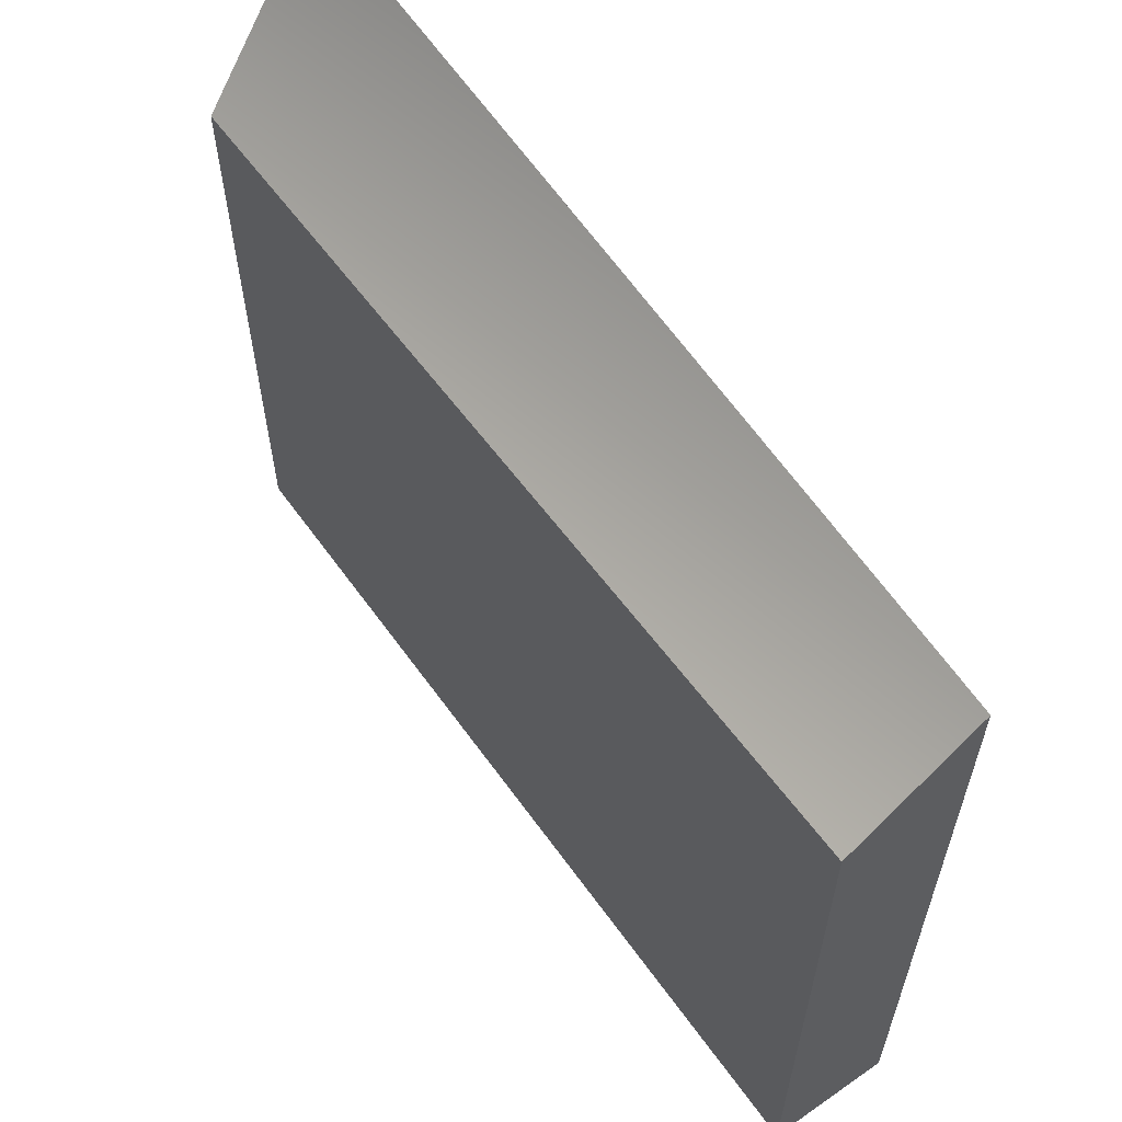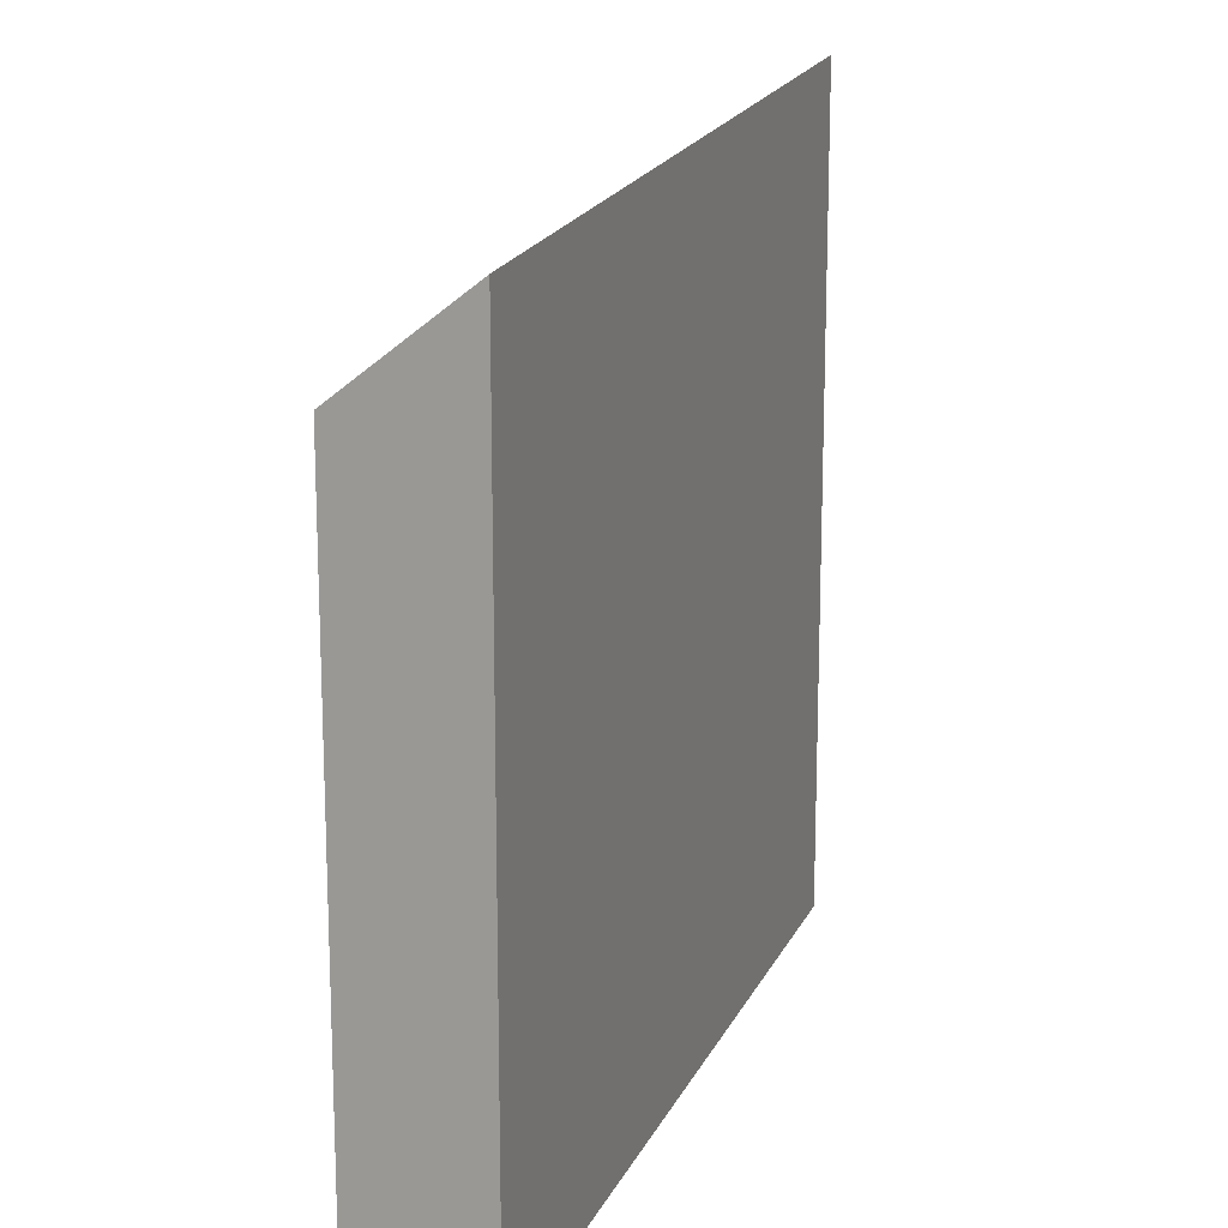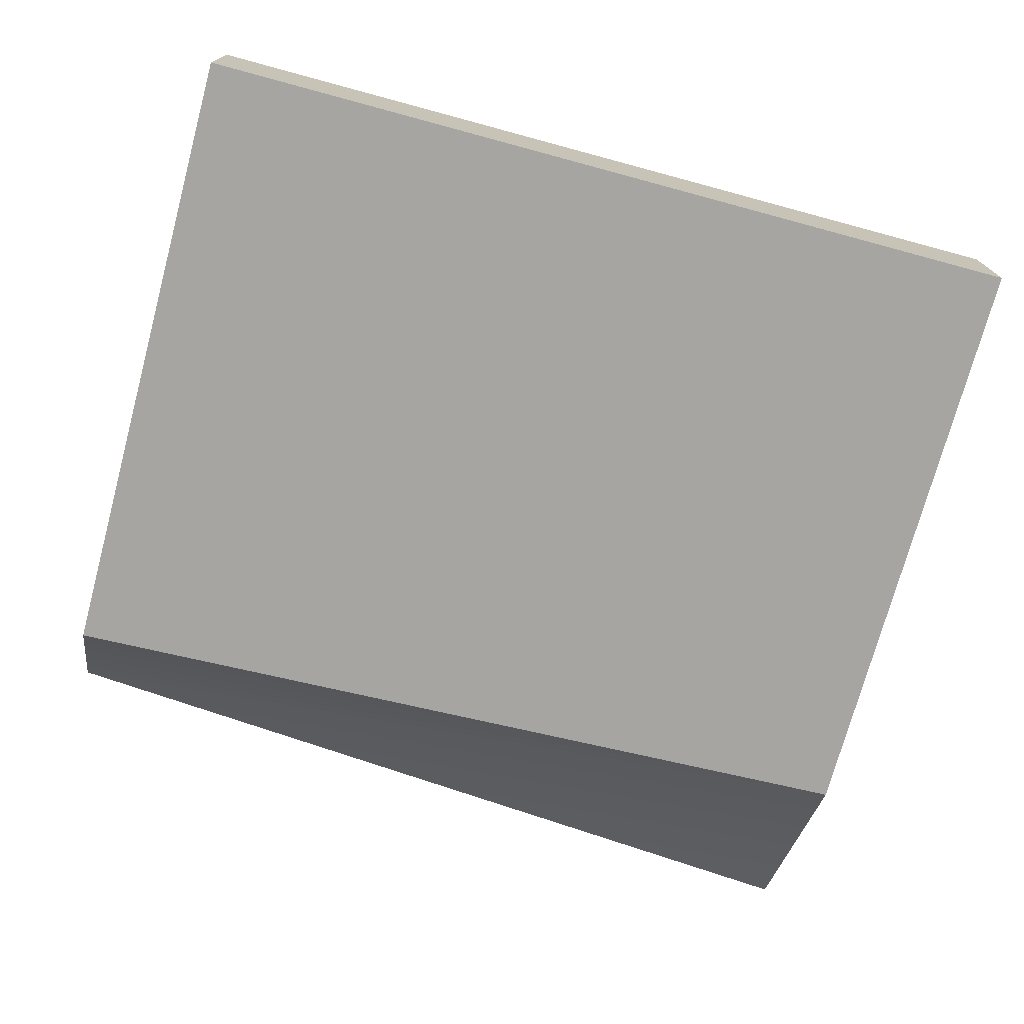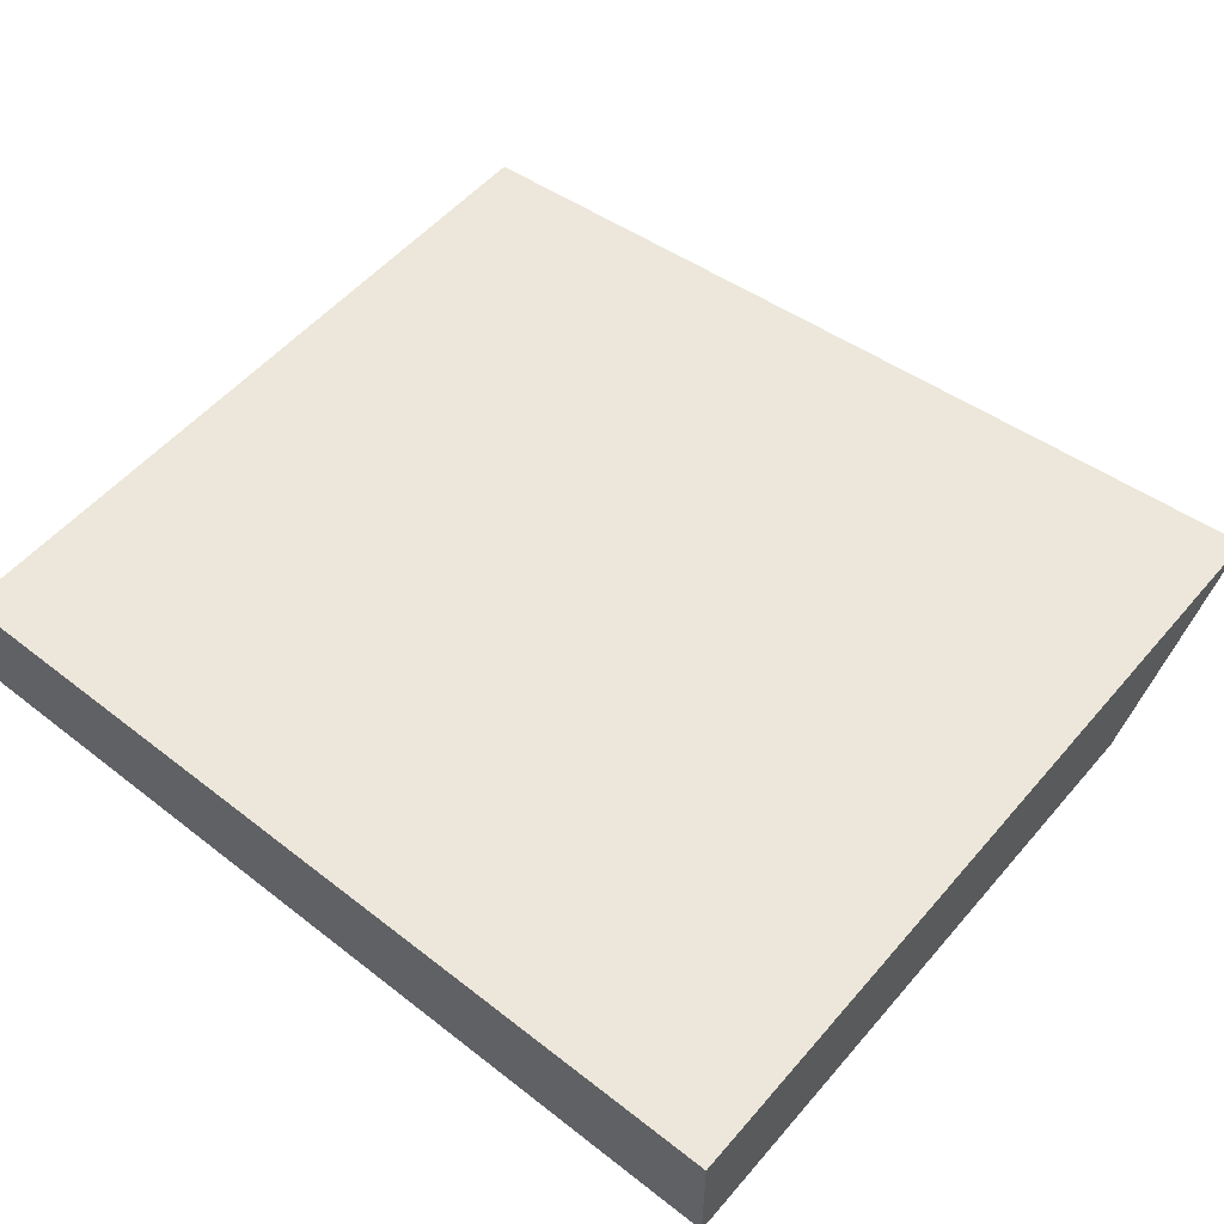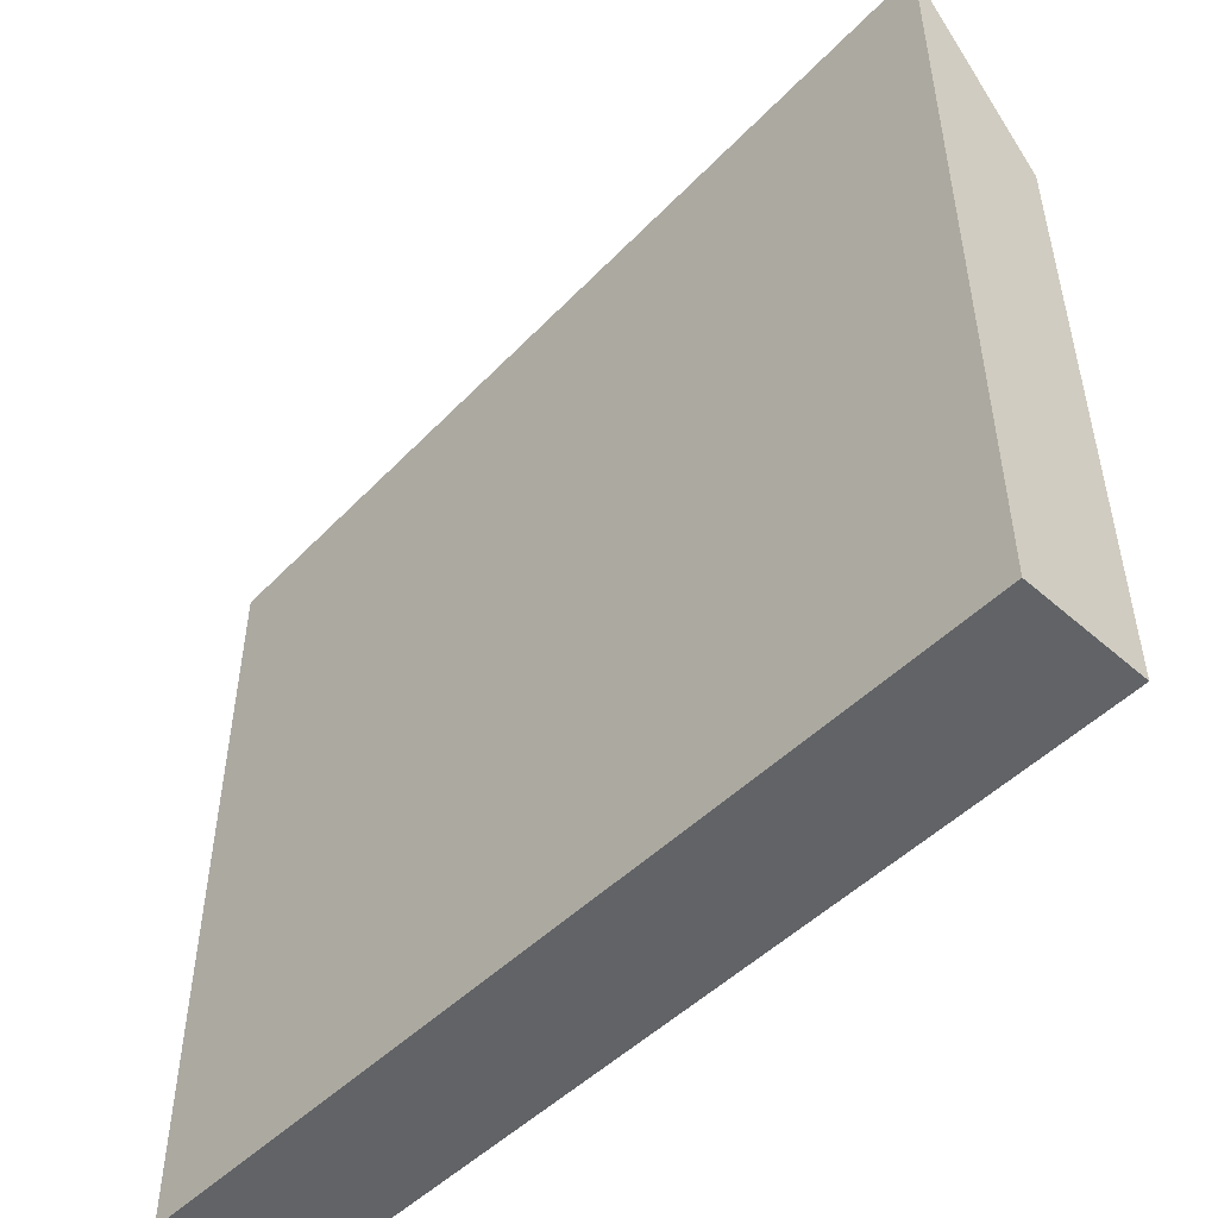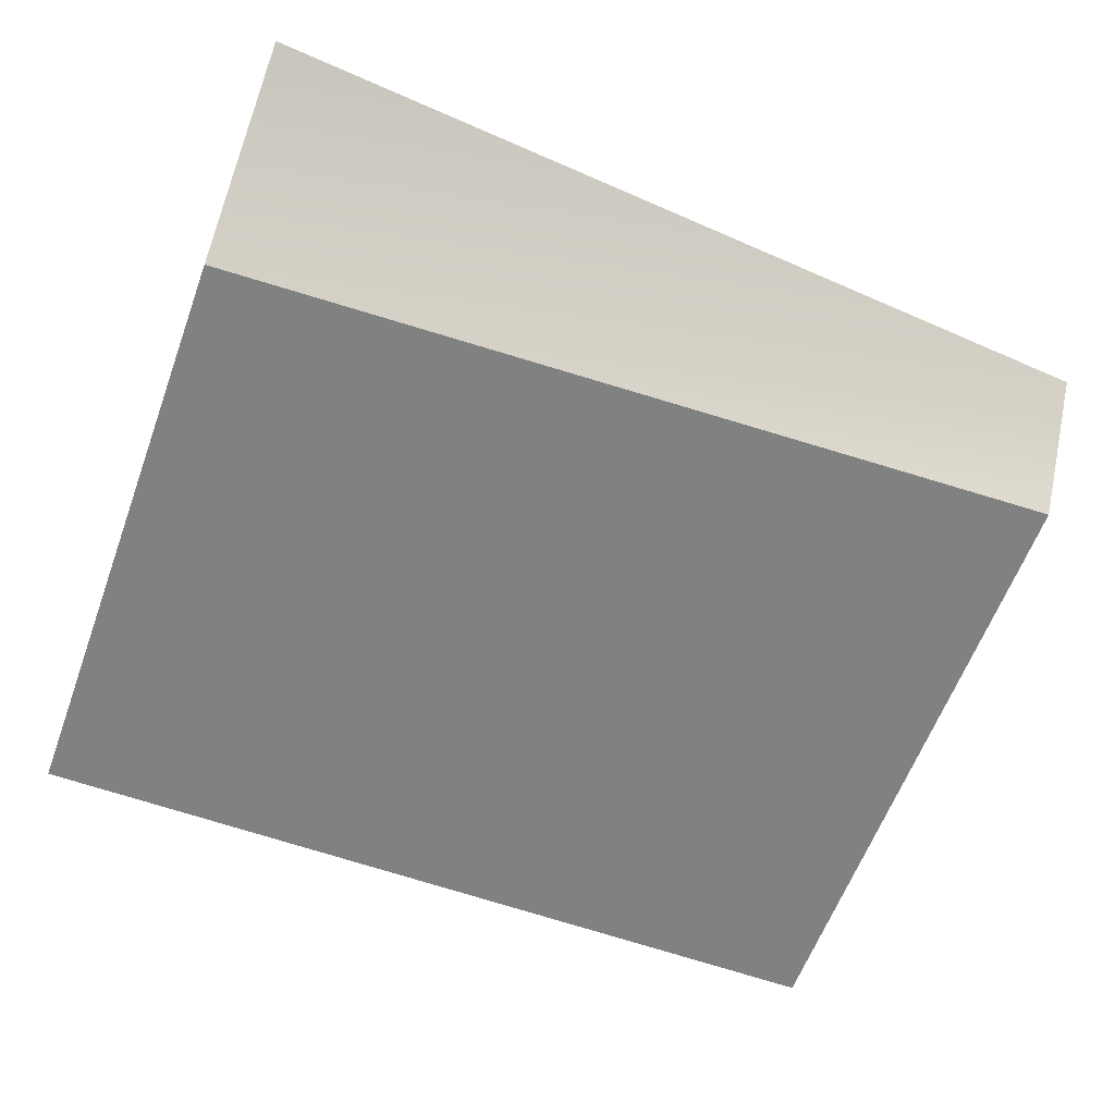
<metadata>
{"format":"obj","ext":"obj","renderer":"f3d","projection":"perspective","resolution":1024,"background":"white","views":[{"elev":60.6,"azim":-125.5,"up":"+Y"},{"elev":15.9,"azim":-71.8,"up":"+Y"},{"elev":-73.6,"azim":-15.1,"up":"+Z"},{"elev":54.0,"azim":39.7,"up":"+Z"},{"elev":-50.8,"azim":46.4,"up":"+Y"},{"elev":-60.3,"azim":159.9,"up":"+Z"}]}
</metadata>
<code>
g COL_PB_SC2_Floor_1_Env_Peg_Wall
v -27.5 21.75 3.875
v 27.5 -25.75 3.875
v -27.5 -25.75 3.875
v 27.5 25.75 3.875
v 27.5 -25.75 -3.875
v -27.5 -25.75 -3.875
v 27.5 -25.75 3.875
v -27.5 -25.75 3.875
v -27.5 -25.75 -3.875
v -27.5 15.75 -3.875
v -27.5 -25.75 3.875
v -27.5 21.75 3.875
v -27.5 15.75 -3.875
v 27.5 13.75 -3.875
v -27.5 21.75 3.875
v 27.5 25.75 3.875
v 27.5 13.75 -3.875
v 27.5 -25.75 -3.875
v 27.5 25.75 3.875
v 27.5 -25.75 3.875
v 27.5 13.75 -3.875
v -27.5 -25.75 -3.875
v 27.5 -25.75 -3.875
v -27.5 15.75 -3.875
g COL_PB_SC2_Floor_1_Env_Peg_Wall_0
f 3 2 1
f 2 4 1
f 7 6 5
f 7 8 6
f 11 10 9
f 11 12 10
f 15 14 13
f 15 16 14
f 19 18 17
f 19 20 18
f 23 22 21
f 22 24 21

</code>
